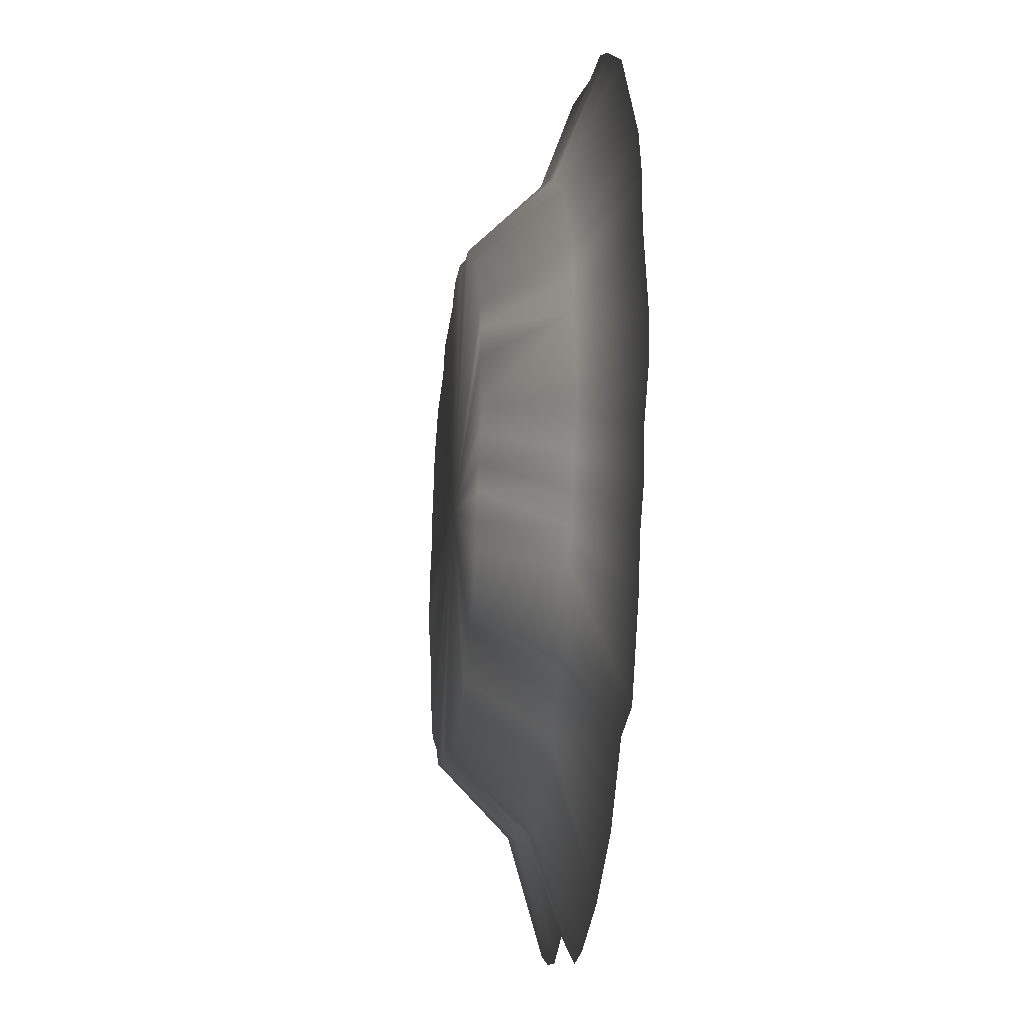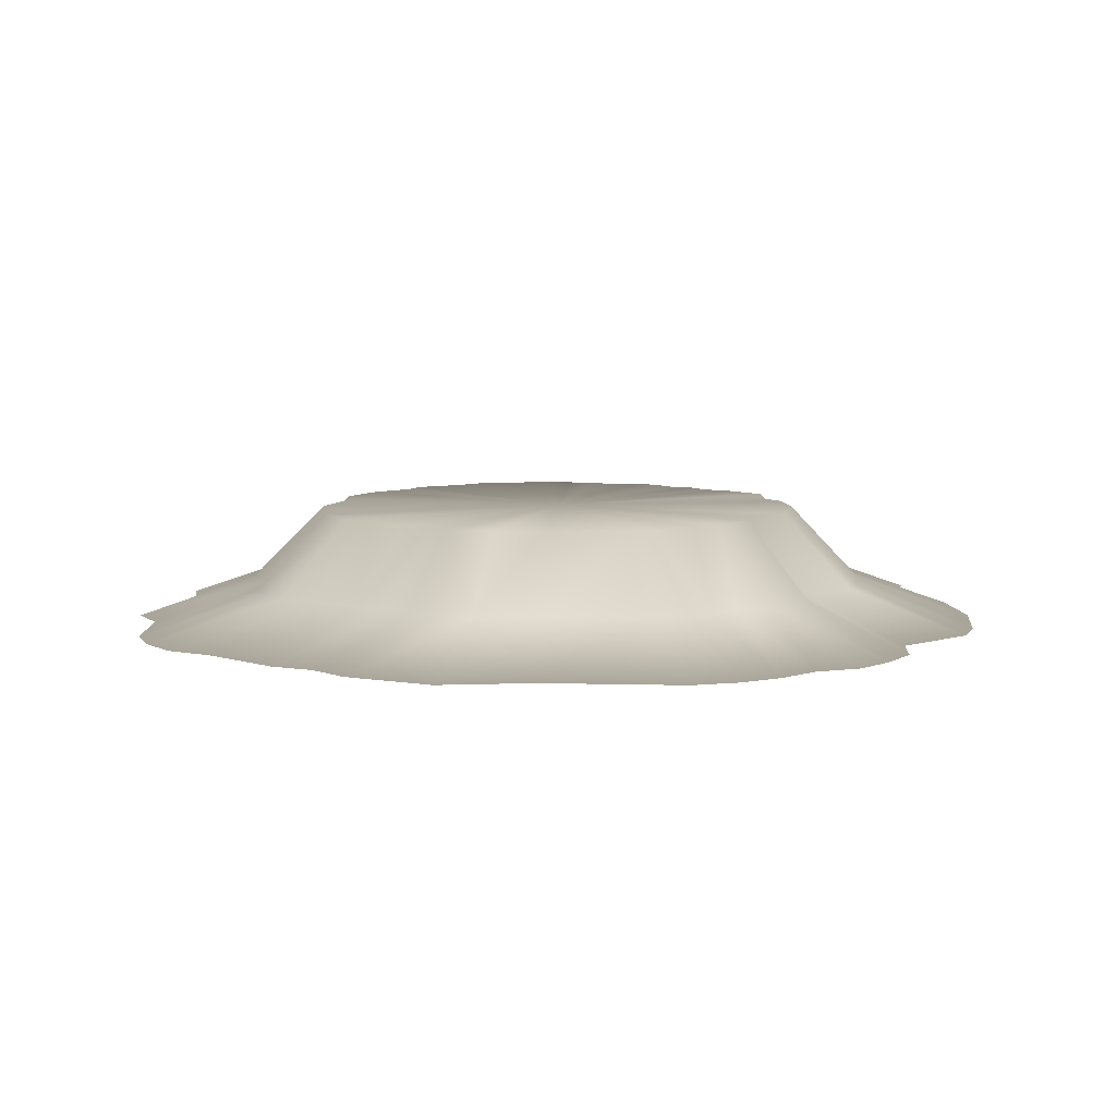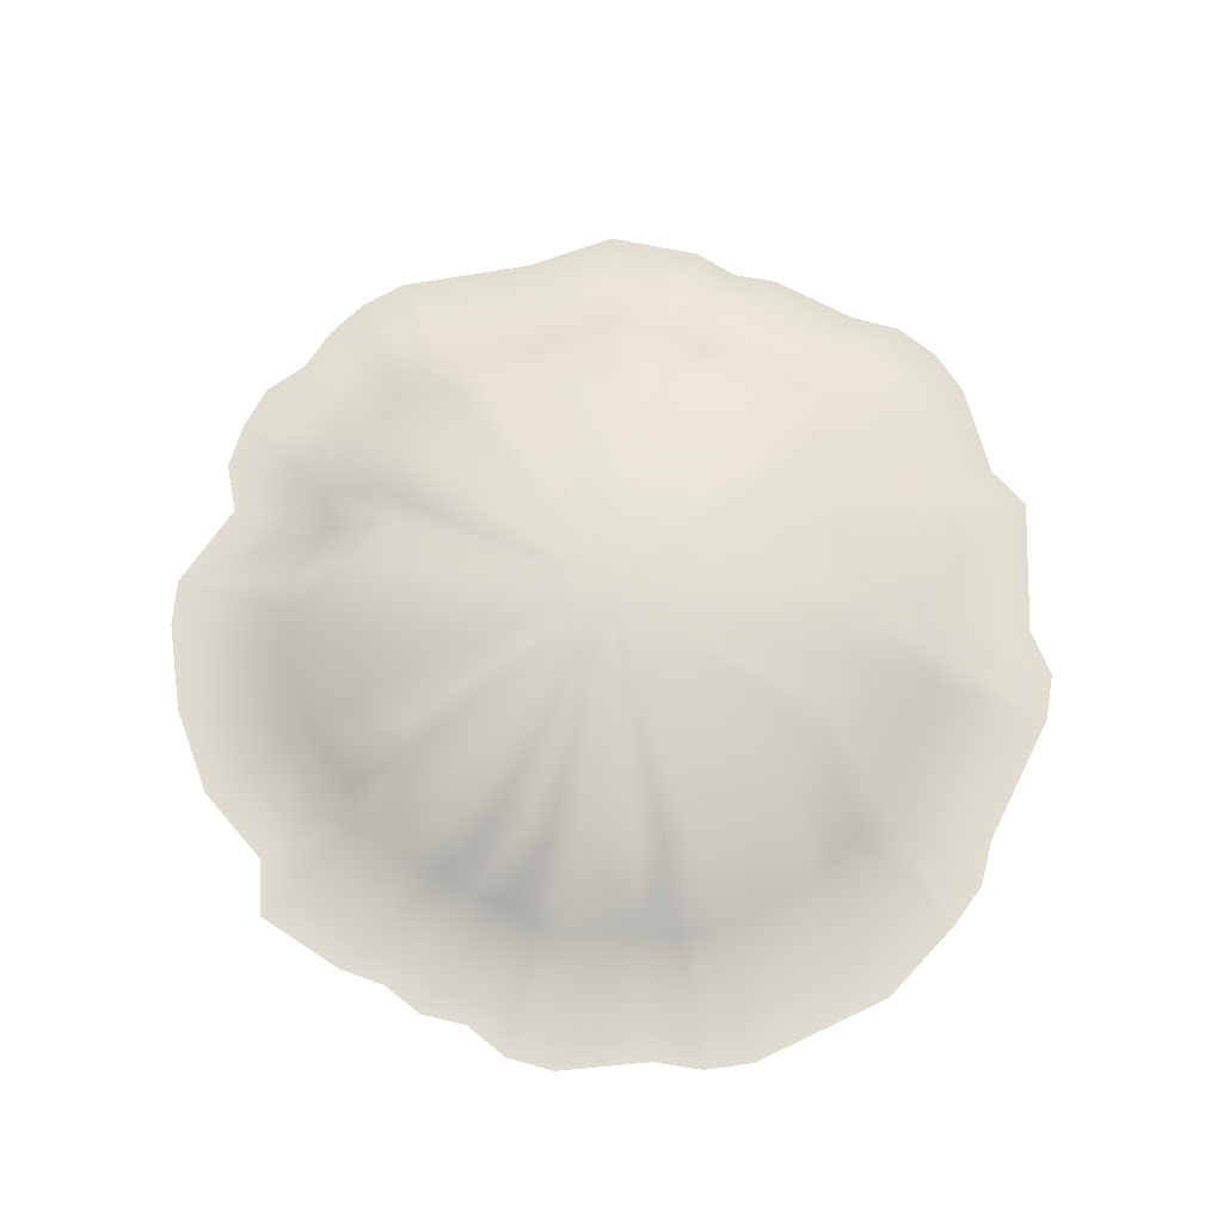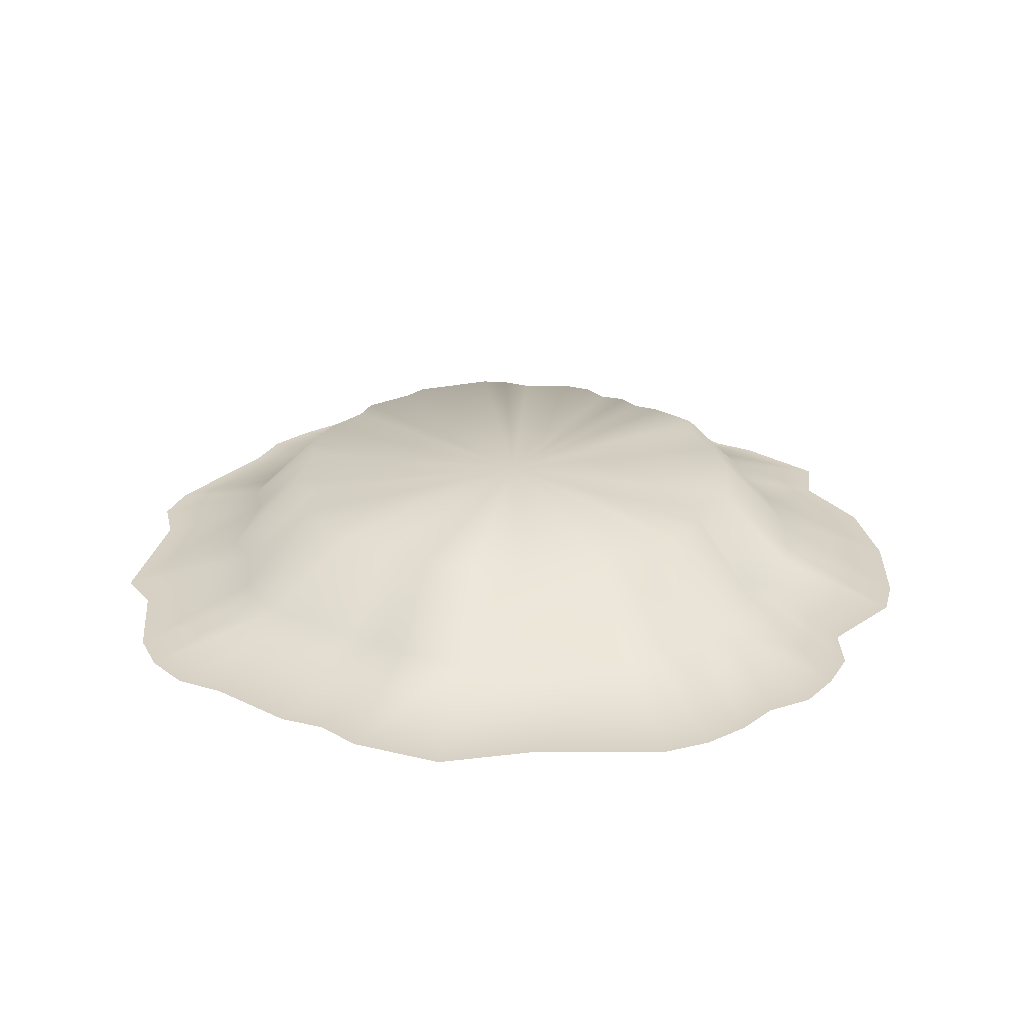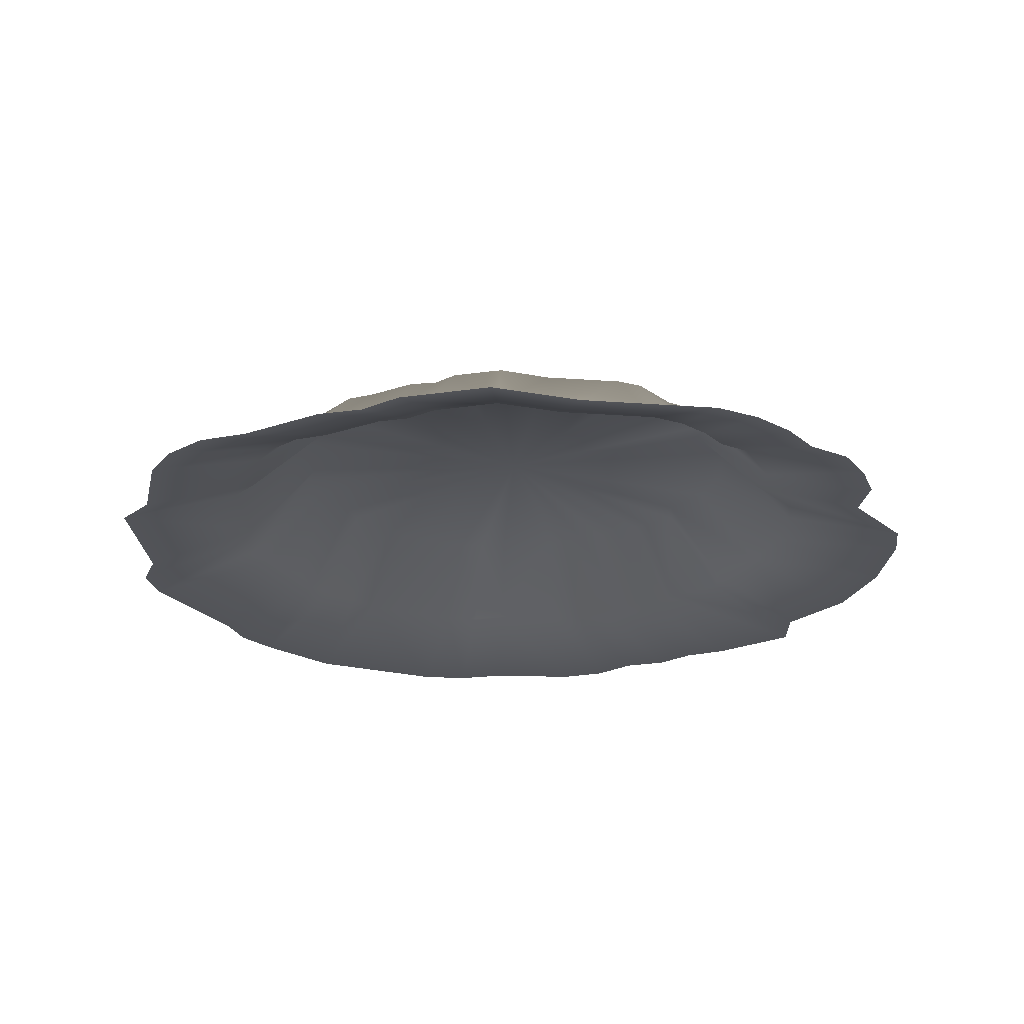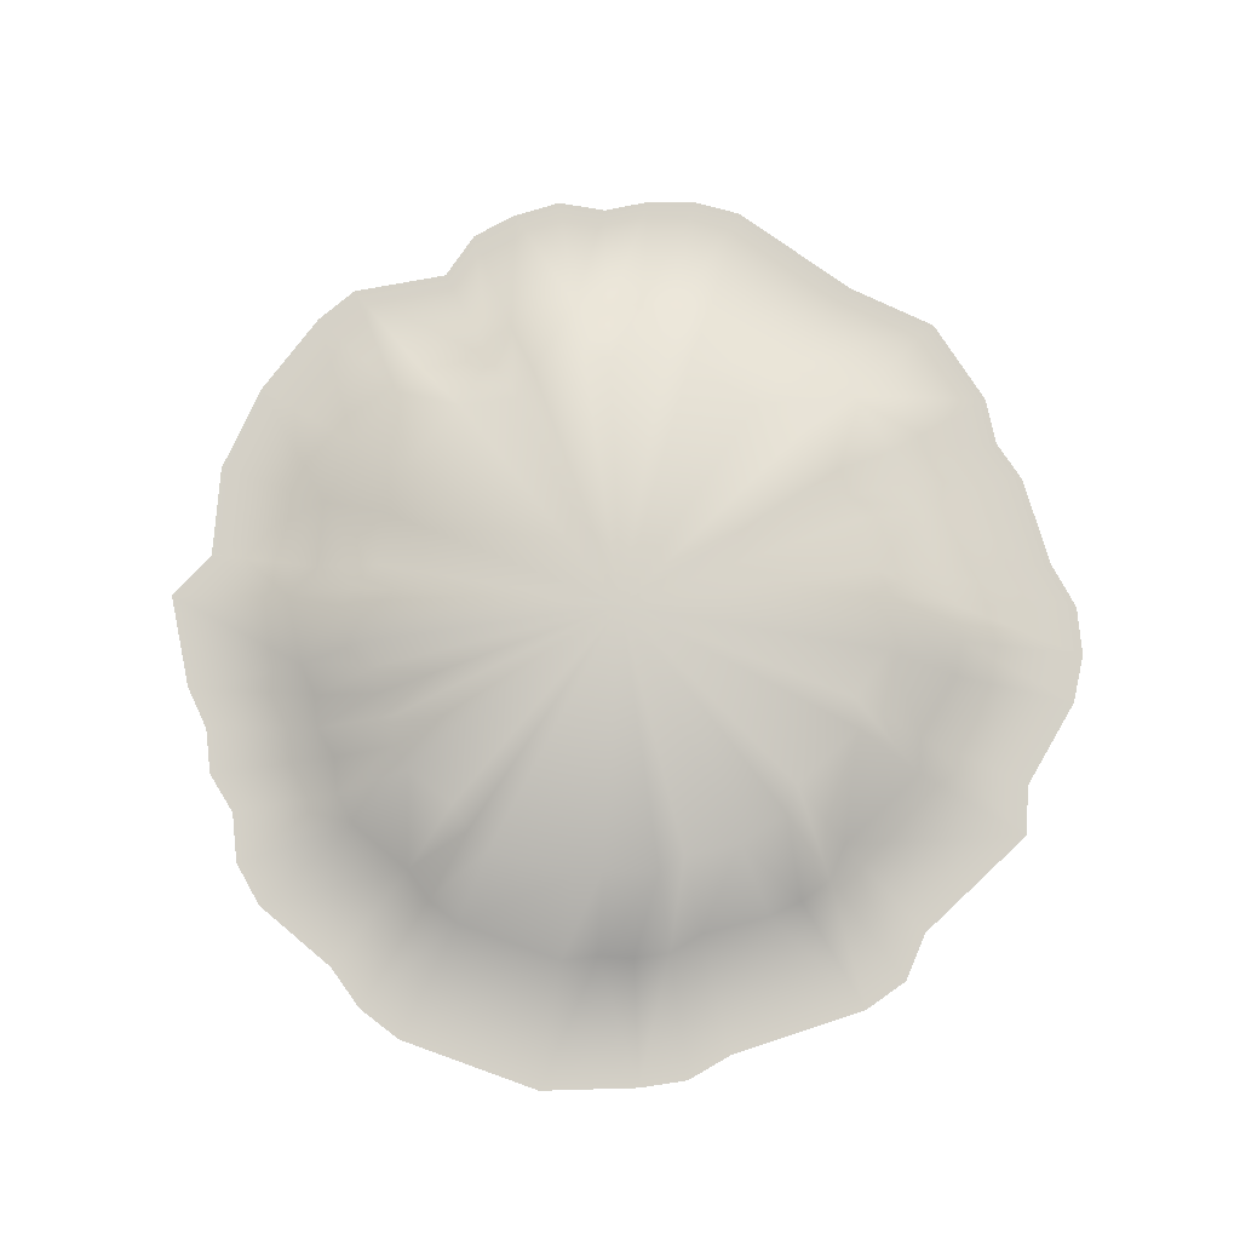
<metadata>
{"format":"obj","ext":"obj","renderer":"f3d","projection":"perspective","resolution":1024,"background":"white","views":[{"elev":-22.6,"azim":-97.0,"up":"+Z"},{"elev":7.4,"azim":110.9,"up":"+Y"},{"elev":69.5,"azim":-83.5,"up":"+Y"},{"elev":26.6,"azim":105.9,"up":"+Y"},{"elev":-22.9,"azim":99.1,"up":"+Y"},{"elev":79.8,"azim":-38.2,"up":"+Y"}]}
</metadata>
<code>
g valley_mtnBase04_COL
v 1.832e-08 -0.06057 5.268e-09
v 4.25 -0.06191 -1.384
v 4.728 -0.06233 -0.4905
v 1.832e-08 -0.06057 5.268e-09
v 3.841 -0.0622 -2.796
v 4.25 -0.06191 -1.384
v 1.832e-08 -0.06057 5.268e-09
v 3.568 -0.06231 -3.214
v 3.841 -0.0622 -2.796
v 1.832e-08 -0.06057 5.268e-09
v 2.702 -0.06191 -3.719
v 3.568 -0.06231 -3.214
v -0.00749 -0.0624 -4.716
v 0.8958 -0.06165 -4.191
v 1.832e-08 -0.06057 5.268e-09
v 2.37 -0.06233 -4.113
v 2.702 -0.06191 -3.719
v 1.832e-08 -0.06057 5.268e-09
v 1.445 -0.06241 -4.406
v 2.37 -0.06233 -4.113
v 1.832e-08 -0.06057 5.268e-09
v 0.8958 -0.06165 -4.191
v 1.445 -0.06241 -4.406
v 1.832e-08 -0.06057 5.268e-09
v -1.445 -0.0622 -4.464
v -0.00749 -0.0624 -4.716
v 1.832e-08 -0.06057 5.268e-09
v -2.317 -0.06221 -4.019
v -1.445 -0.0622 -4.464
v 1.832e-08 -0.06057 5.268e-09
v -2.95 -0.06161 -3.261
v -2.317 -0.06221 -4.019
v -4.397 -0.06237 -1.427
v -4.083 -0.06181 -1.818
v 1.832e-08 -0.06057 5.268e-09
v -3.584 -0.06253 -3.213
v -2.95 -0.06161 -3.261
v 1.832e-08 -0.06057 5.268e-09
v -4.019 -0.06223 -2.33
v -3.584 -0.06253 -3.213
v 1.832e-08 -0.06057 5.268e-09
v -4.083 -0.06181 -1.818
v -4.019 -0.06223 -2.33
v -4.797 -0.06225 0.0005512
v -4.733 -0.06228 -0.4891
v -4.614 -0.06219 1.509
v -4.548 -0.0619 0.9692
v 1.832e-08 -0.06057 5.268e-09
v -4.415 -0.06178 -0.9344
v -4.397 -0.06237 -1.427
v 1.832e-08 -0.06057 5.268e-09
v -4.733 -0.06228 -0.4891
v -4.415 -0.06178 -0.9344
v 1.832e-08 -0.06057 5.268e-09
v -4.548 -0.0619 0.9692
v -4.797 -0.06225 0.0005512
v 1.832e-08 -0.06057 5.268e-09
v -4.526 -0.06224 2.014
v -4.614 -0.06219 1.509
v 1.832e-08 -0.06057 5.268e-09
v -3.661 -0.06229 3.292
v -4.526 -0.06224 2.014
v 1.832e-08 -0.06057 5.268e-09
v -3.186 -0.06199 3.536
v -3.661 -0.06229 3.292
v -0.9831 -0.06223 4.654
v -1.887 -0.06186 4.226
v 1.832e-08 -0.06057 5.268e-09
v -2.416 -0.06236 4.17
v -3.186 -0.06199 3.536
v 1.832e-08 -0.06057 5.268e-09
v -1.887 -0.06186 4.226
v -2.416 -0.06236 4.17
v -0.009131 -0.0624 4.763
v -0.9831 -0.06223 4.654
v 1.832e-08 -0.06057 5.268e-09
v 0.4652 -0.06185 4.477
v -0.009131 -0.0624 4.763
v 1.832e-08 -0.06057 5.268e-09
v 1.941 -0.06252 4.371
v 0.4652 -0.06185 4.477
v 1.832e-08 -0.06057 5.268e-09
v 2.241 -0.06164 3.892
v 1.941 -0.06252 4.371
v 4.654 -0.0623 0.4815
v 4.379 -0.06179 0.9292
v 1.832e-08 -0.06057 5.268e-09
v 3.265 -0.06235 3.613
v 2.241 -0.06164 3.892
v 1.832e-08 -0.06057 5.268e-09
v 3.929 -0.0623 2.865
v 3.265 -0.06235 3.613
v 1.832e-08 -0.06057 5.268e-09
v 4.046 -0.06194 2.346
v 3.929 -0.0623 2.865
v 1.832e-08 -0.06057 5.268e-09
v 4.4 -0.06224 1.433
v 4.046 -0.06194 2.346
v 1.832e-08 -0.06057 5.268e-09
v 4.379 -0.06179 0.9292
v 4.4 -0.06224 1.433
v 1.832e-08 -0.06057 5.268e-09
v 4.728 -0.06233 -0.4905
v 4.654 -0.0623 0.4815
v 4.728 -0.06233 -0.4905
v 6.085 -1.467 -0.6479
v 4.654 -0.0623 0.4815
v 8.208 -2.256 0.8499
v 8.363 -2.256 -0.9003
v 5.965 -1.467 0.6283
v 4.654 -0.0623 0.4815
v 7.819 -2.256 1.642
v 5.686 -1.467 1.204
v 4.654 -0.0623 0.4815
v 7.757 -2.256 2.49
v 4.379 -0.06179 0.9292
v 5.636 -1.467 1.82
v 4.4 -0.06224 1.433
v 7.133 -2.256 4.073
v 5.189 -1.467 2.976
v 6.978 -2.256 5.02
v 4.046 -0.06194 2.346
v 4.4 -0.06224 1.433
v 5.067 -1.467 3.659
v 3.929 -0.0623 2.865
v 6.48 -2.256 5.797
v 4.704 -1.467 4.223
v 3.929 -0.0623 2.865
v 5.77 -2.256 6.382
v 4.195 -1.467 4.658
v 3.929 -0.0623 2.865
v 3.265 -0.06235 3.613
v 2.973 -1.467 5.126
v 4.102 -2.256 7.042
v 3.265 -0.06235 3.613
v 2.241 -0.06164 3.892
v 3.479 -2.256 7.745
v 2.521 -1.467 5.638
v 1.941 -0.06252 4.371
v 0.6241 -1.467 5.804
v 0.8693 -2.256 7.971
v 1.941 -0.06252 4.371
v 0.4652 -0.06185 4.477
v 0.03093 -2.256 8.431
v 0.01454 -1.467 6.144
v 0.4652 -0.06185 4.477
v -0.009131 -0.0624 4.763
v -0.8701 -2.256 8.382
v -0.6394 -1.467 6.113
v -0.009131 -0.0624 4.763
v -0.9831 -0.06223 4.654
v -1.268 -1.467 5.964
v -0.9831 -0.06223 4.654
v -3.316 -2.256 7.49
v -2.42 -1.467 5.458
v -0.9831 -0.06223 4.654
v -4.227 -2.256 7.357
v -1.887 -0.06186 4.226
v -3.089 -1.467 5.371
v -2.416 -0.06236 4.17
v -5.012 -2.256 6.912
v -3.661 -1.467 5.043
v -2.416 -0.06236 4.17
v -4.147 -1.467 4.612
v -2.416 -0.06236 4.17
v -6.472 -2.256 5.828
v -3.186 -0.06199 3.536
v -4.721 -1.467 4.253
v -3.661 -0.06229 3.292
v -7.921 -2.256 3.515
v -5.78 -1.467 2.569
v -3.661 -0.06229 3.292
v -8.148 -2.256 2.624
v -5.942 -1.467 1.917
v -4.526 -0.06224 2.014
v -4.614 -0.06219 1.509
v -8.108 -2.256 1.702
v -5.903 -1.467 1.245
v -4.614 -0.06219 1.509
v -4.548 -0.0619 0.9692
v -4.797 -0.06225 0.0005512
v -8.469 -2.256 -0.0177
v -6.178 -1.467 -0.00406
v -4.797 -0.06225 0.0005512
v -8.326 -2.256 -0.9091
v -6.075 -1.467 -0.655
v -4.797 -0.06225 0.0005512
v -4.733 -0.06228 -0.4891
v -7.827 -2.256 -1.694
v -5.711 -1.467 -1.226
v -4.733 -0.06228 -0.4891
v -7.727 -2.256 -2.538
v -4.415 -0.06178 -0.9344
v -5.639 -1.467 -1.841
v -4.397 -0.06237 -1.427
v -7.274 -2.256 -3.265
v -5.302 -1.467 -2.367
v -4.397 -0.06237 -1.427
v -7.078 -2.256 -4.107
v -4.083 -0.06181 -1.818
v -5.165 -1.467 -2.981
v -4.019 -0.06223 -2.33
v -6.275 -2.256 -5.701
v -4.58 -1.467 -4.146
v -3.584 -0.06253 -3.213
v -5.222 -2.256 -5.86
v -3.812 -1.467 -4.26
v -3.584 -0.06253 -3.213
v -2.95 -0.06161 -3.261
v -2.978 -1.467 -5.162
v -2.317 -0.06221 -4.019
v -4.074 -2.256 -7.098
v -2.535 -2.256 -7.875
v -1.856 -1.467 -5.728
v -2.317 -0.06221 -4.019
v -1.445 -0.0622 -4.464
v -0.8529 -2.256 -8.305
v -0.6301 -1.467 -6.04
v -1.445 -0.0622 -4.464
v 0.03102 -2.256 -8.328
v 0.01481 -1.467 -6.057
v -0.00749 -0.0624 -4.716
v 1.158 -1.467 -5.452
v -0.00749 -0.0624 -4.716
v 1.603 -2.256 -7.495
v 2.523 -2.256 -7.779
v 1.828 -1.467 -5.659
v 3.397 -2.256 -7.619
v 0.8958 -0.06165 -4.191
v -0.00749 -0.0624 -4.716
v 1.445 -0.06241 -4.406
v 3.068 -1.467 -5.307
v 1.445 -0.06241 -4.406
v 4.225 -2.256 -7.293
v 4.823 -2.256 -6.628
v 3.502 -1.467 -4.815
v 2.37 -0.06233 -4.113
v 5.604 -2.256 -6.234
v 2.702 -0.06191 -3.719
v 4.07 -1.467 -4.529
v 3.568 -0.06231 -3.214
v 6.3 -2.256 -5.676
v 4.581 -1.467 -4.126
v 3.568 -0.06231 -3.214
v 6.833 -2.256 -4.959
v 4.965 -1.467 -3.599
v 3.568 -0.06231 -3.214
v 3.841 -0.0622 -2.796
v 7.567 -2.256 -2.475
v 5.498 -1.467 -1.793
v 8.363 -2.256 -0.9003
v 3.841 -0.0622 -2.796
v 6.085 -1.467 -0.6479
v 4.25 -0.06191 -1.384
v 4.728 -0.06233 -0.4905
v 1.445 -0.06241 -4.406
v 3.068 -1.467 -5.307
v 2.37 -0.06233 -4.113
v -1.445 -0.0622 -4.464
v -0.00749 -0.0624 -4.716
v -4.019 -0.06223 -2.33
v -5.165 -1.467 -2.981
v -3.584 -0.06253 -3.213
v -3.661 -0.06229 3.292
v -5.78 -1.467 2.569
v -4.526 -0.06224 2.014
g valley_mtnBase04_COL_0
f 3 2 1
f 6 5 4
f 9 8 7
f 12 11 10
f 14 13 10
f 17 16 15
f 20 19 18
f 23 22 21
f 26 25 24
f 29 28 27
f 32 31 30
f 34 33 30
f 37 36 35
f 40 39 38
f 43 42 41
f 45 44 41
f 47 46 41
f 50 49 48
f 53 52 51
f 56 55 54
f 59 58 57
f 62 61 60
f 65 64 63
f 67 66 63
f 70 69 68
f 73 72 71
f 75 74 71
f 78 77 76
f 81 80 79
f 84 83 82
f 86 85 82
f 89 88 87
f 92 91 90
f 95 94 93
f 98 97 96
f 101 100 99
f 104 103 102
f 107 106 105
f 109 106 108
f 106 110 108
f 110 106 111
f 108 110 112
f 110 113 112
f 113 110 114
f 112 113 115
f 116 113 114
f 113 117 115
f 117 113 116
f 118 117 116
f 115 117 119
f 117 120 119
f 119 120 121
f 120 117 122
f 122 117 123
f 120 124 121
f 124 120 122
f 125 124 122
f 121 124 126
f 124 127 126
f 127 124 128
f 126 127 129
f 127 130 129
f 130 127 131
f 132 130 131
f 130 133 129
f 129 133 134
f 133 130 135
f 136 133 135
f 134 133 137
f 138 133 136
f 133 138 137
f 139 138 136
f 138 140 137
f 137 140 141
f 140 138 142
f 143 140 142
f 141 140 144
f 140 145 144
f 145 140 146
f 147 145 146
f 144 145 148
f 145 149 148
f 149 145 150
f 151 149 150
f 149 152 148
f 152 149 153
f 148 152 154
f 152 155 154
f 155 152 156
f 154 155 157
f 158 155 156
f 155 159 157
f 159 155 158
f 160 159 158
f 157 159 161
f 159 162 161
f 162 159 163
f 162 164 161
f 164 162 165
f 161 164 166
f 167 164 165
f 164 168 166
f 168 164 167
f 169 168 167
f 166 168 170
f 168 171 170
f 171 168 172
f 170 171 173
f 171 174 173
f 174 171 175
f 176 174 175
f 173 174 177
f 174 178 177
f 178 174 179
f 180 178 179
f 181 178 180
f 177 178 182
f 178 183 182
f 183 178 184
f 182 183 185
f 183 186 185
f 186 183 187
f 188 186 187
f 185 186 189
f 186 190 189
f 190 186 191
f 189 190 192
f 193 190 191
f 190 194 192
f 194 190 193
f 195 194 193
f 192 194 196
f 194 197 196
f 197 194 198
f 196 197 199
f 200 197 198
f 197 201 199
f 201 197 200
f 202 201 200
f 199 201 203
f 201 204 203
f 204 201 205
f 203 204 206
f 204 207 206
f 207 204 208
f 209 207 208
f 207 210 206
f 210 207 209
f 211 210 209
f 206 210 212
f 212 210 213
f 210 214 213
f 214 210 215
f 216 214 215
f 213 214 217
f 214 218 217
f 218 214 219
f 217 218 220
f 218 221 220
f 221 218 222
f 221 223 220
f 223 221 224
f 220 223 225
f 225 223 226
f 223 227 226
f 226 227 228
f 227 223 229
f 229 223 230
f 231 227 229
f 227 232 228
f 232 227 233
f 228 232 234
f 234 232 235
f 232 236 235
f 236 232 237
f 235 236 238
f 239 236 237
f 236 240 238
f 240 236 239
f 241 240 239
f 238 240 242
f 240 243 242
f 243 240 244
f 242 243 245
f 243 246 245
f 246 243 247
f 248 246 247
f 245 246 249
f 246 250 249
f 249 250 251
f 250 246 252
f 250 253 251
f 254 250 252
f 253 250 254
f 255 253 254
f 258 257 256
f 260 218 259
f 263 262 261
f 266 265 264

</code>
